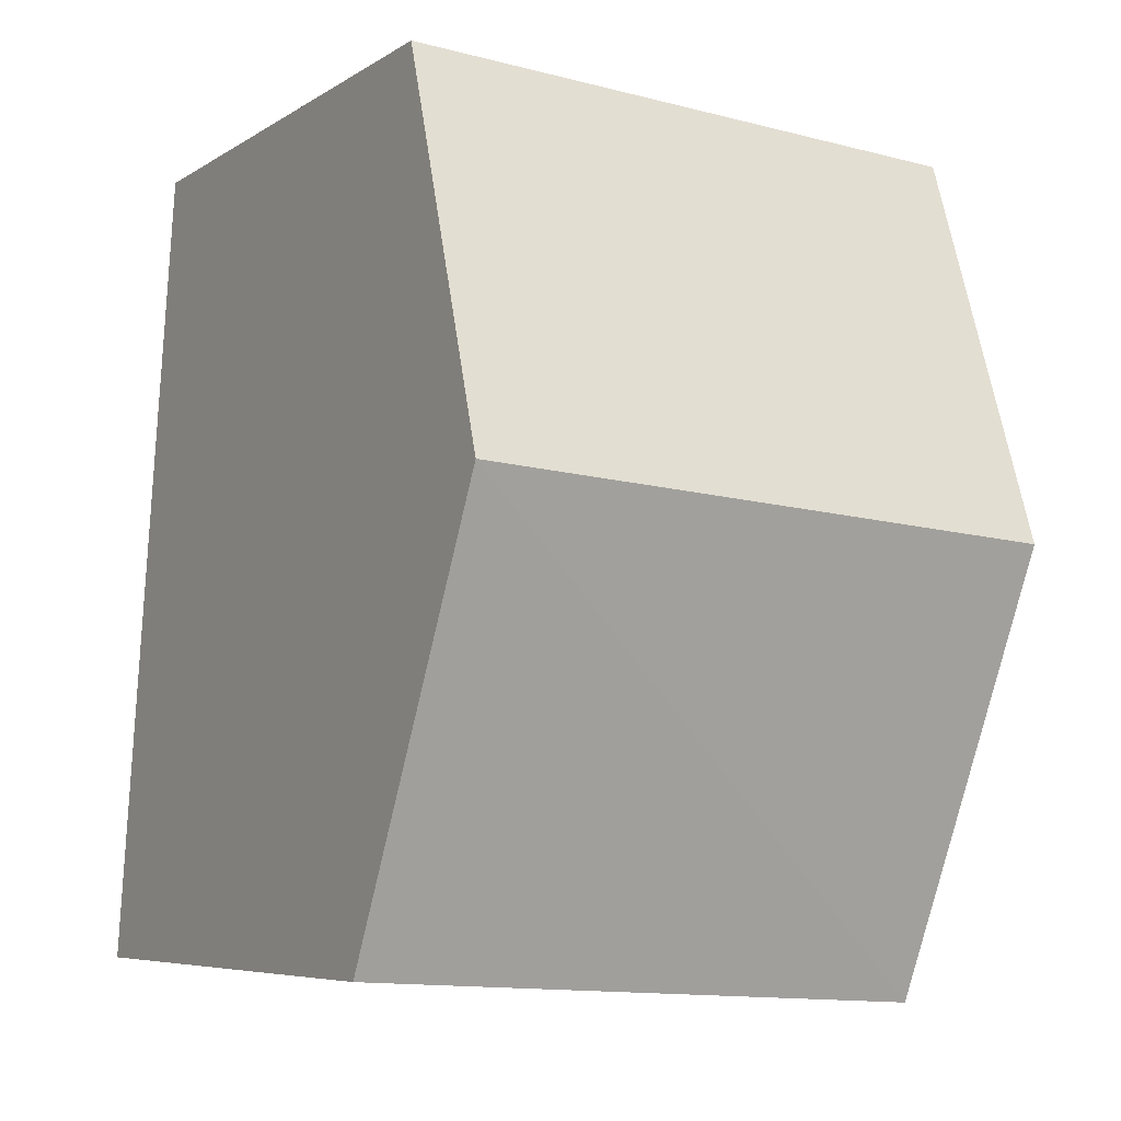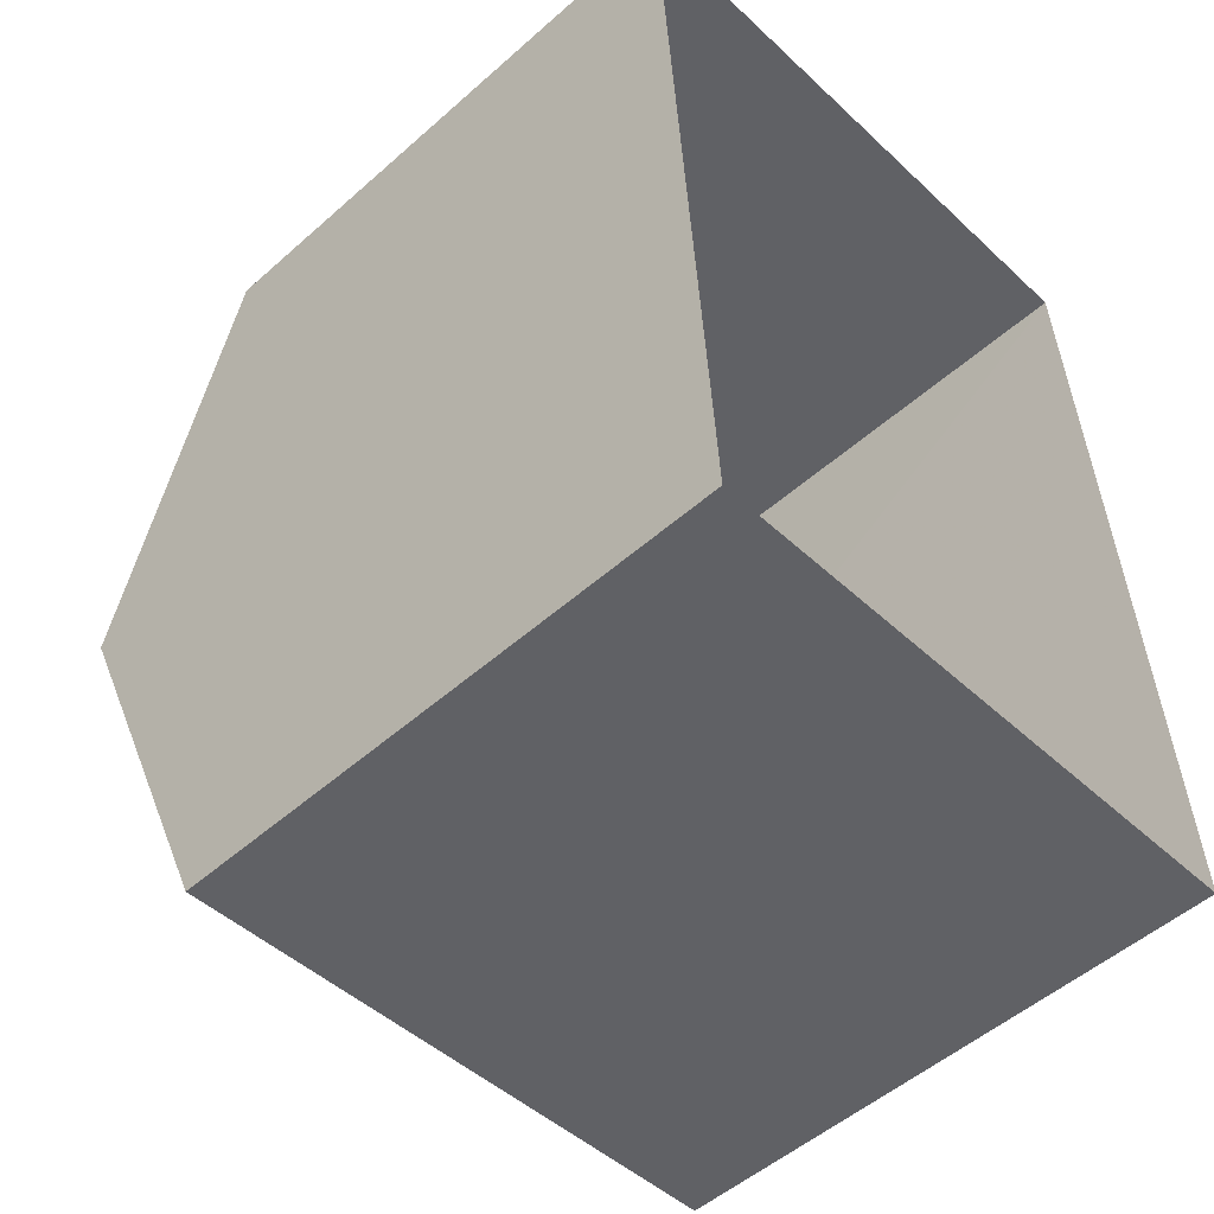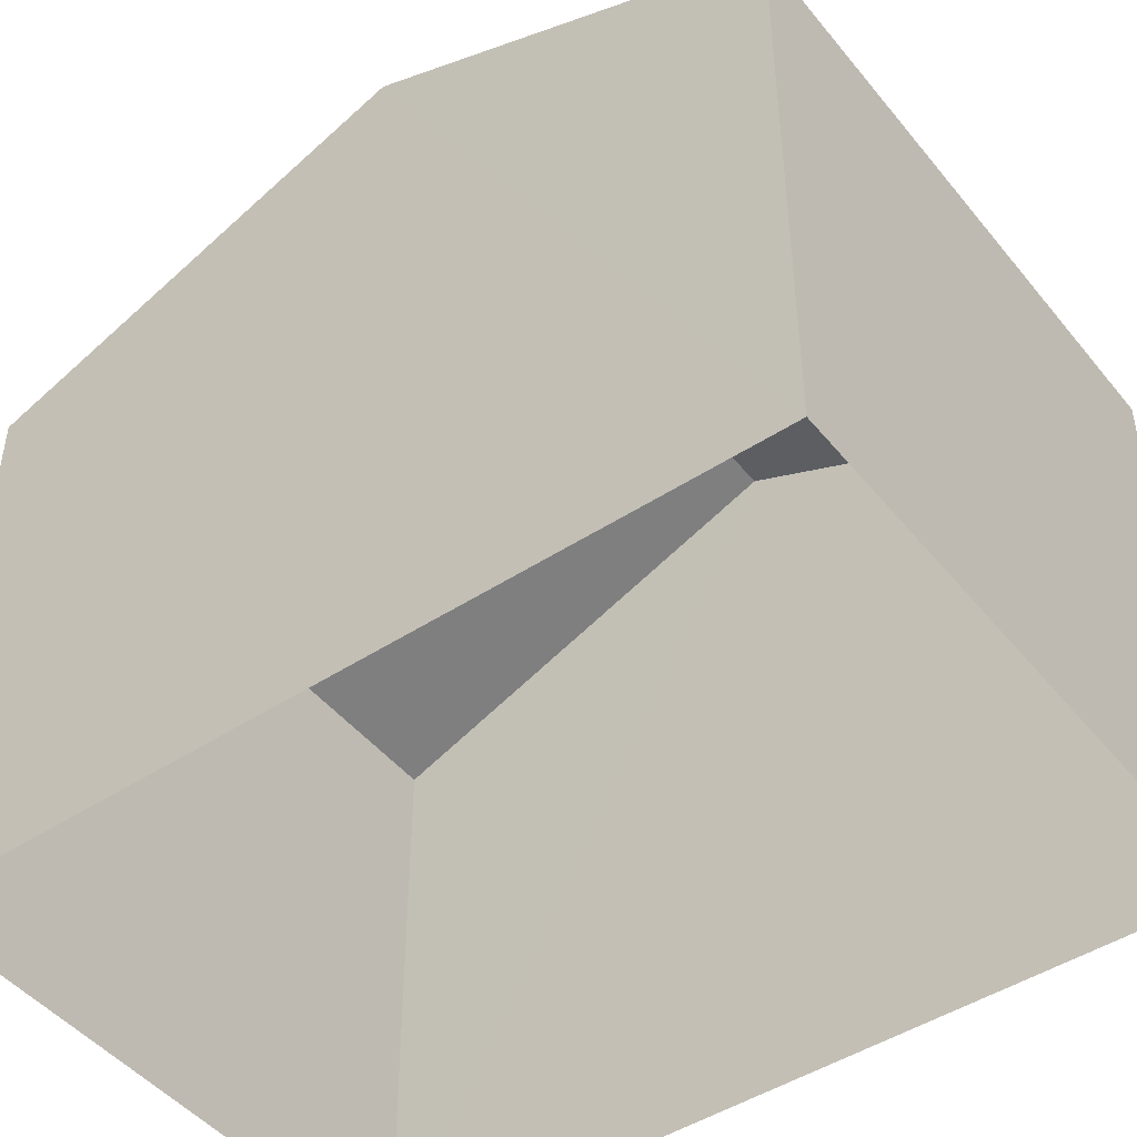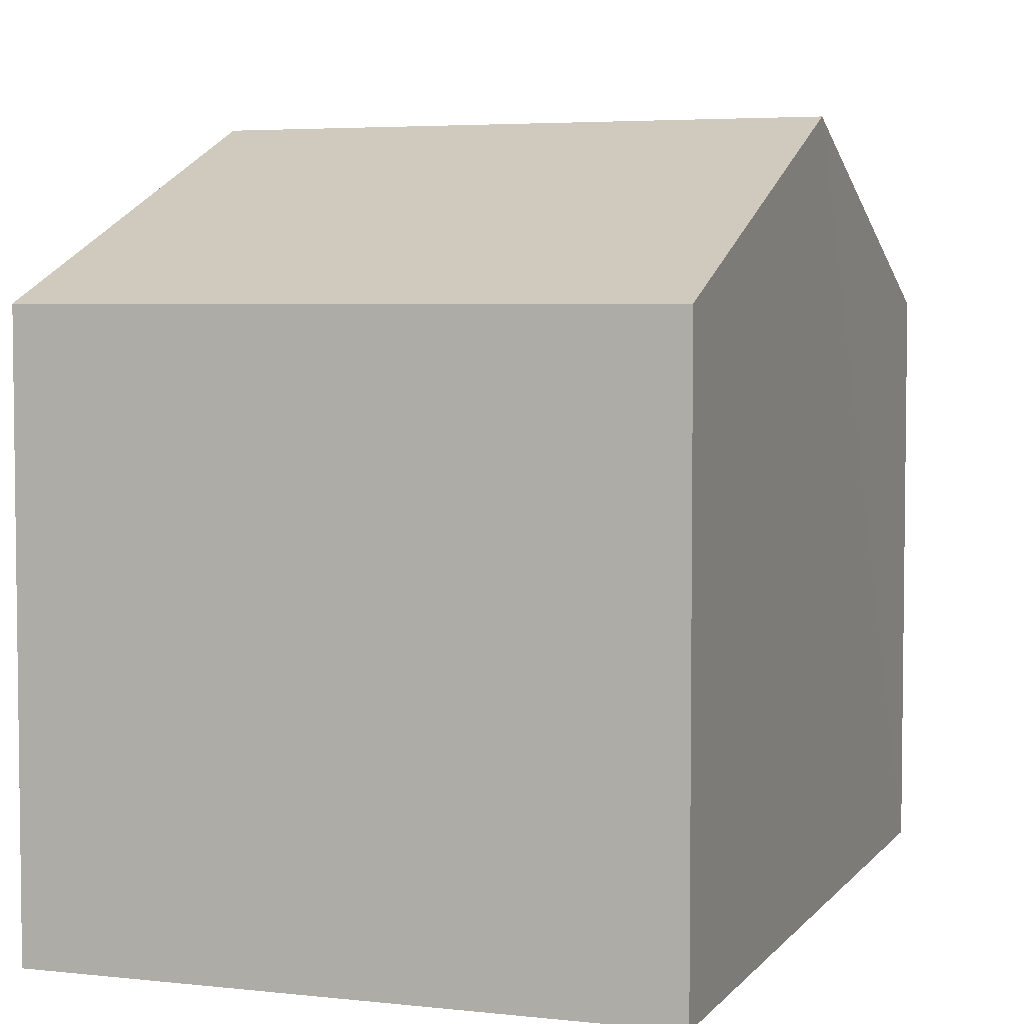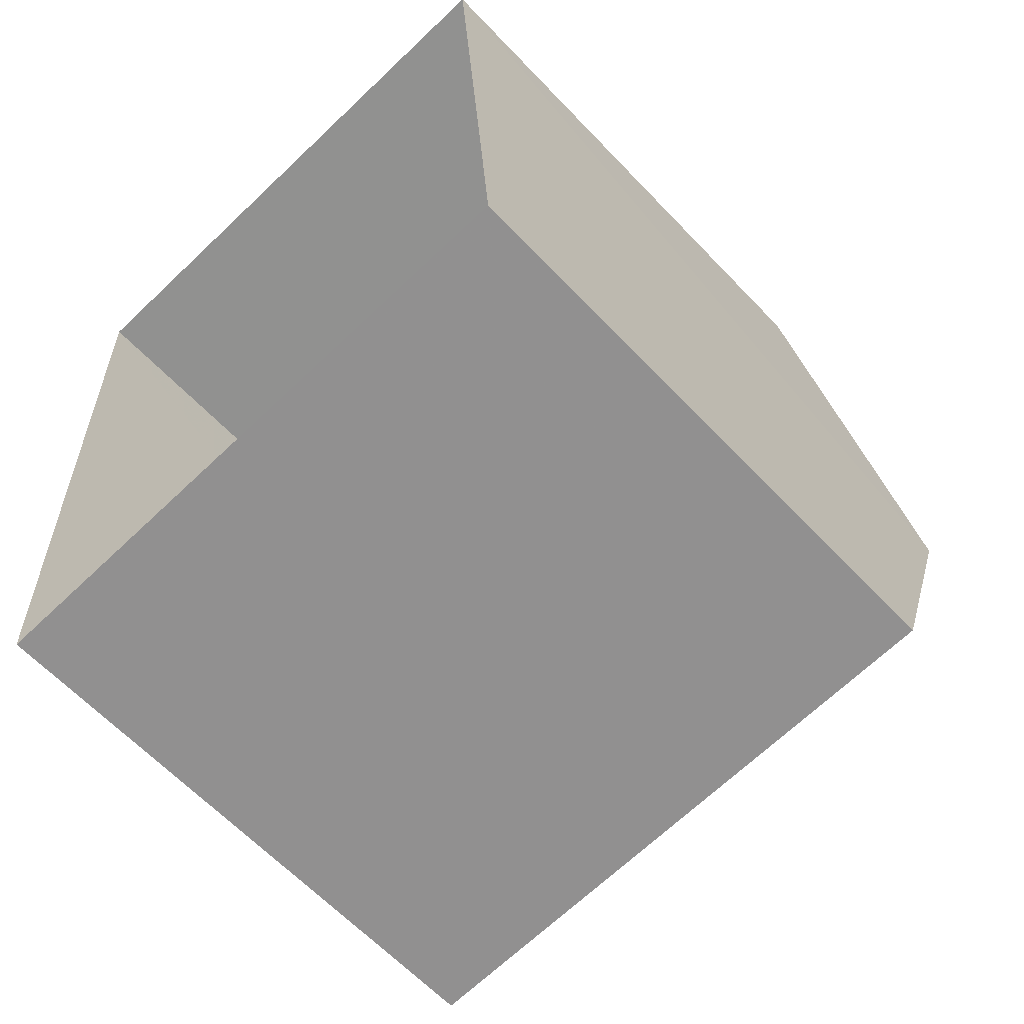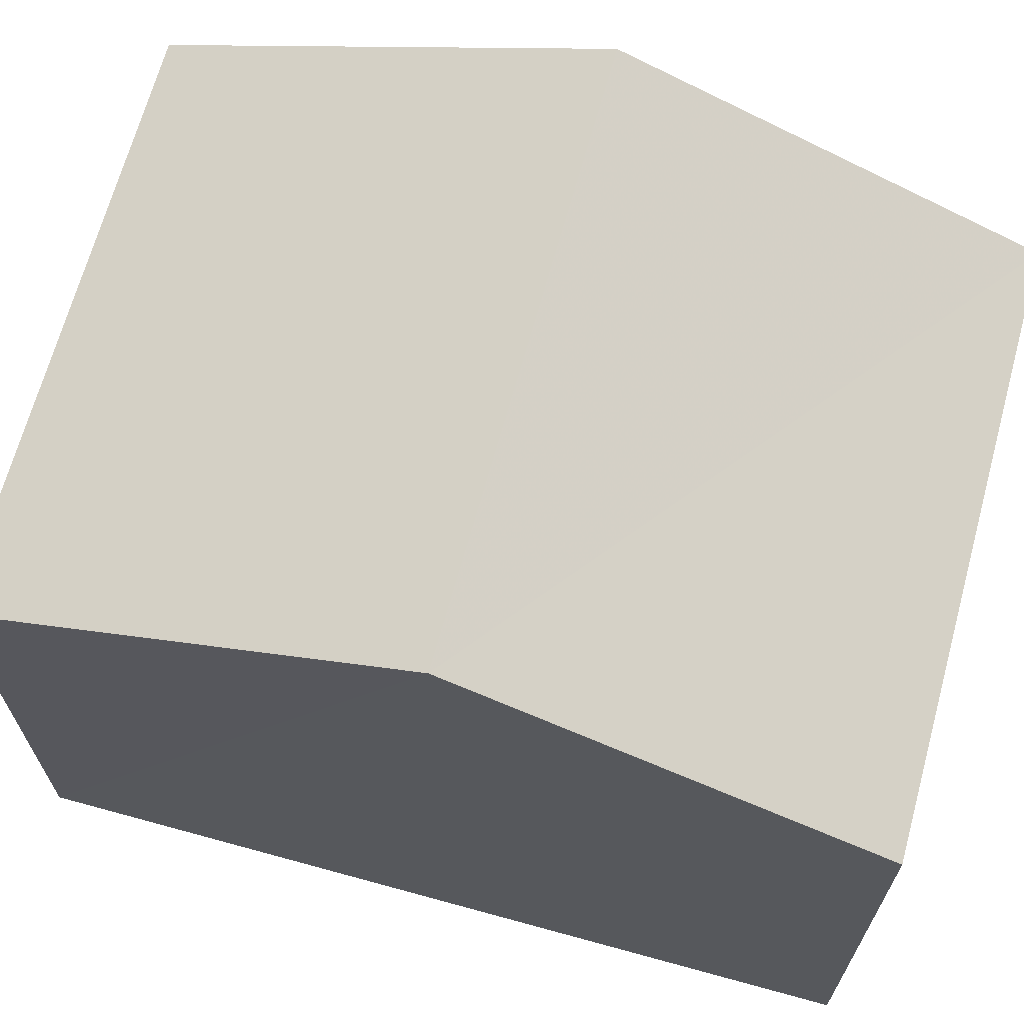
<metadata>
{"format":"obj","ext":"obj","renderer":"f3d","projection":"perspective","resolution":1024,"background":"white","views":[{"elev":-6.5,"azim":-30.3,"up":"+Y"},{"elev":-51.9,"azim":133.7,"up":"+Y"},{"elev":-46.6,"azim":123.3,"up":"+Z"},{"elev":4.5,"azim":16.3,"up":"+Z"},{"elev":-63.3,"azim":-136.6,"up":"+Y"},{"elev":67.7,"azim":102.0,"up":"+Z"}]}
</metadata>
<code>
v -3.733e+05 -1.044e+05 25.99
v -3.733e+05 -1.044e+05 25.99
v -3.733e+05 -1.044e+05 25.99
v -3.733e+05 -1.044e+05 25.99
v -3.733e+05 -1.044e+05 35.15
v -3.733e+05 -1.044e+05 33.03
v -3.733e+05 -1.044e+05 35.15
v -3.733e+05 -1.044e+05 33.03
v -3.733e+05 -1.044e+05 33.03
v -3.733e+05 -1.044e+05 33.03
f 1 2 3
f 4 1 3
f 5 6 7
f 5 8 6
f 7 9 5
f 7 10 9
f 9 1 5
f 1 4 5
f 4 8 5
f 8 4 3
f 6 8 3
f 10 2 1
f 9 10 1
f 6 3 7
f 3 2 7
f 2 10 7

</code>
